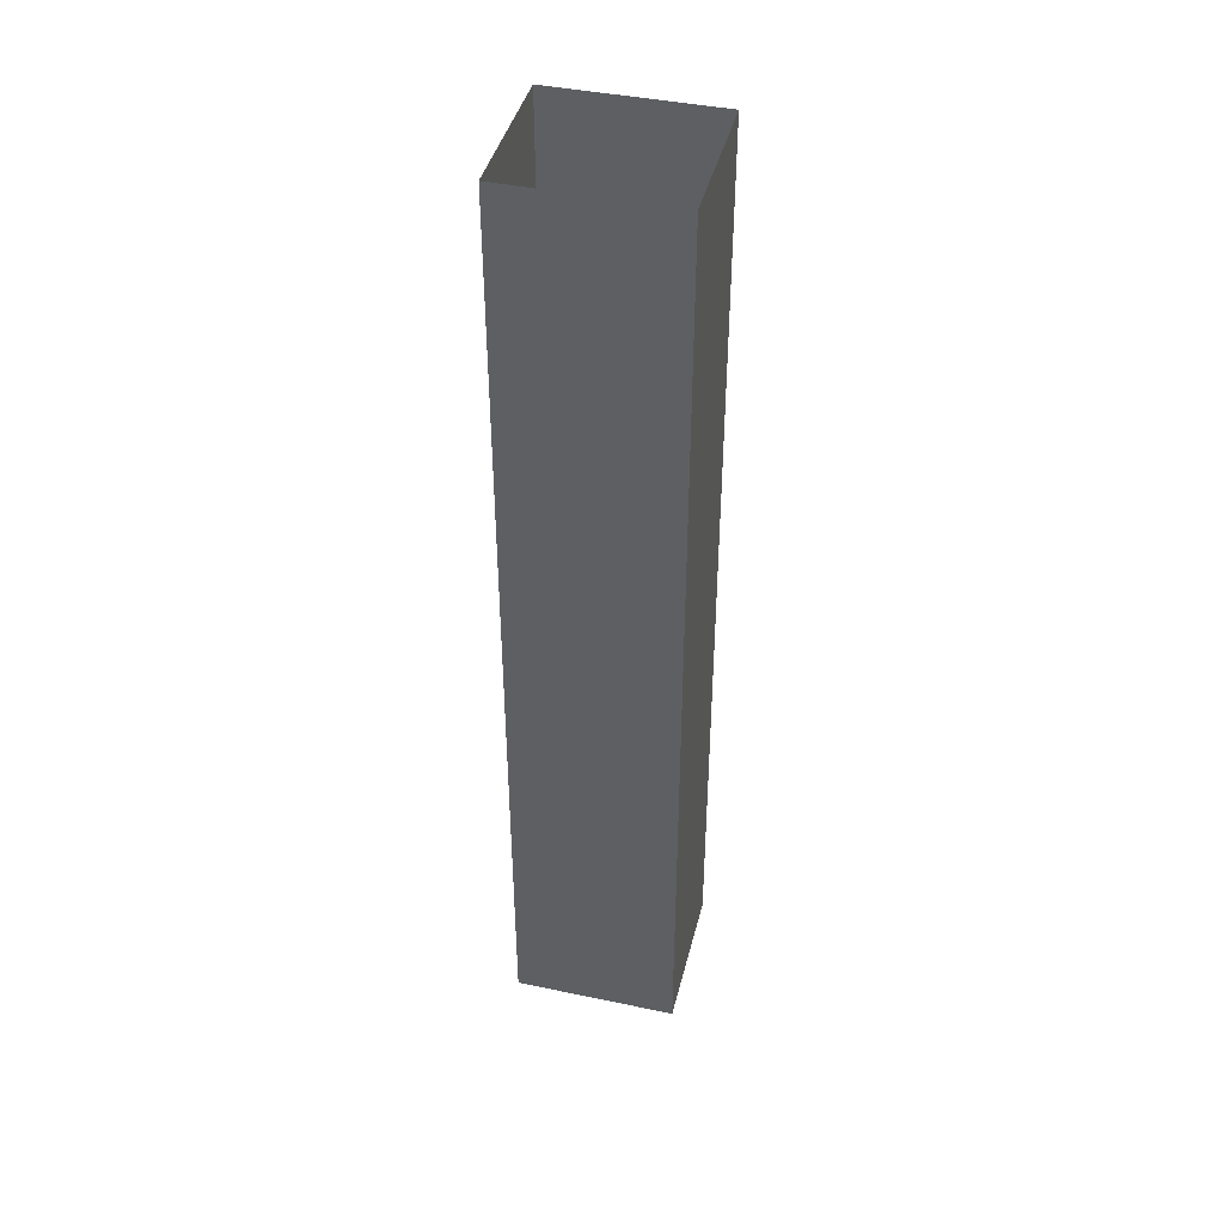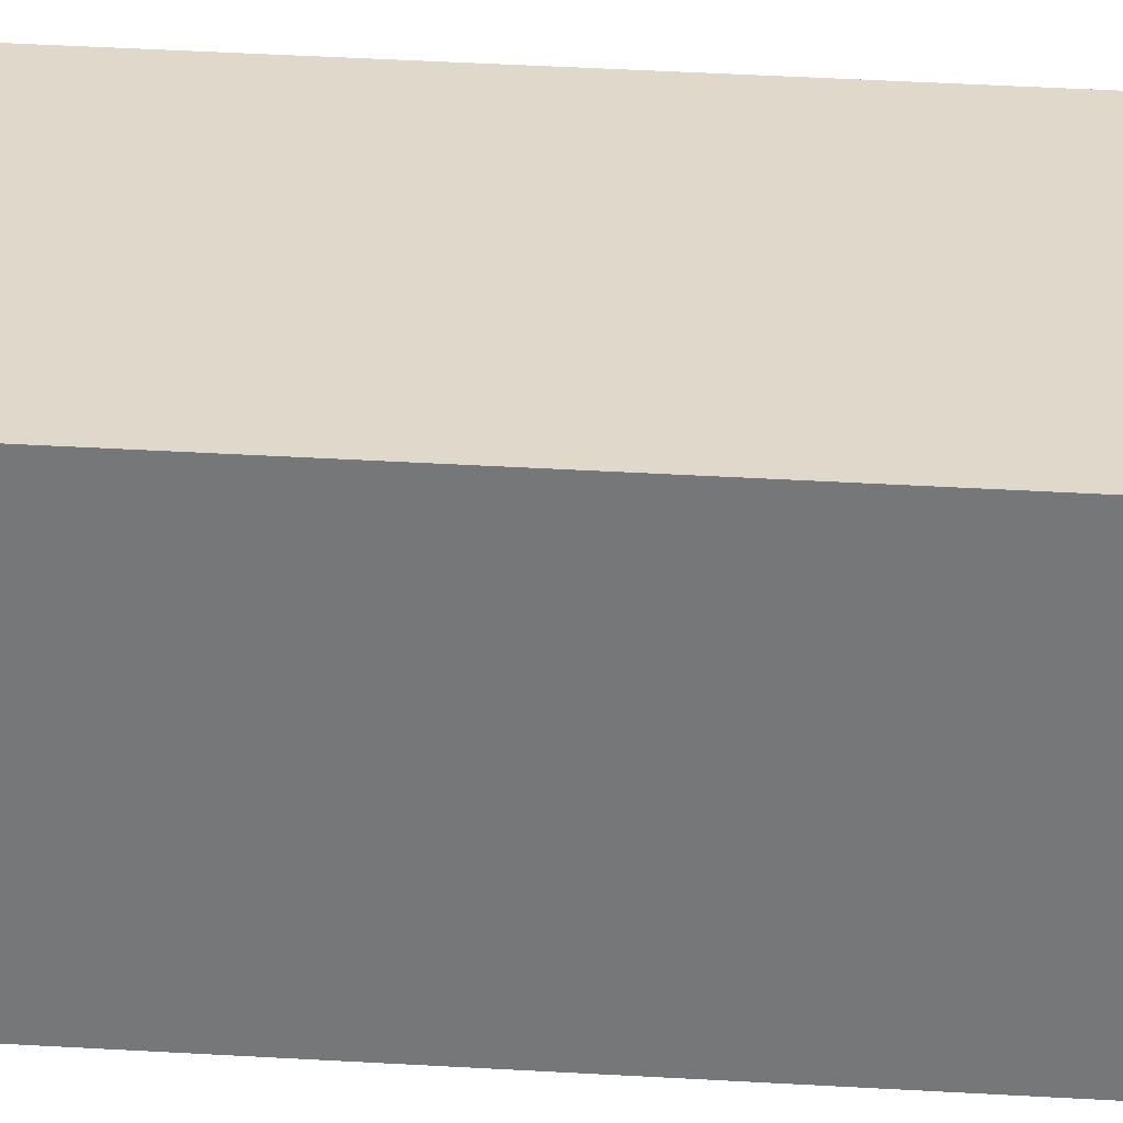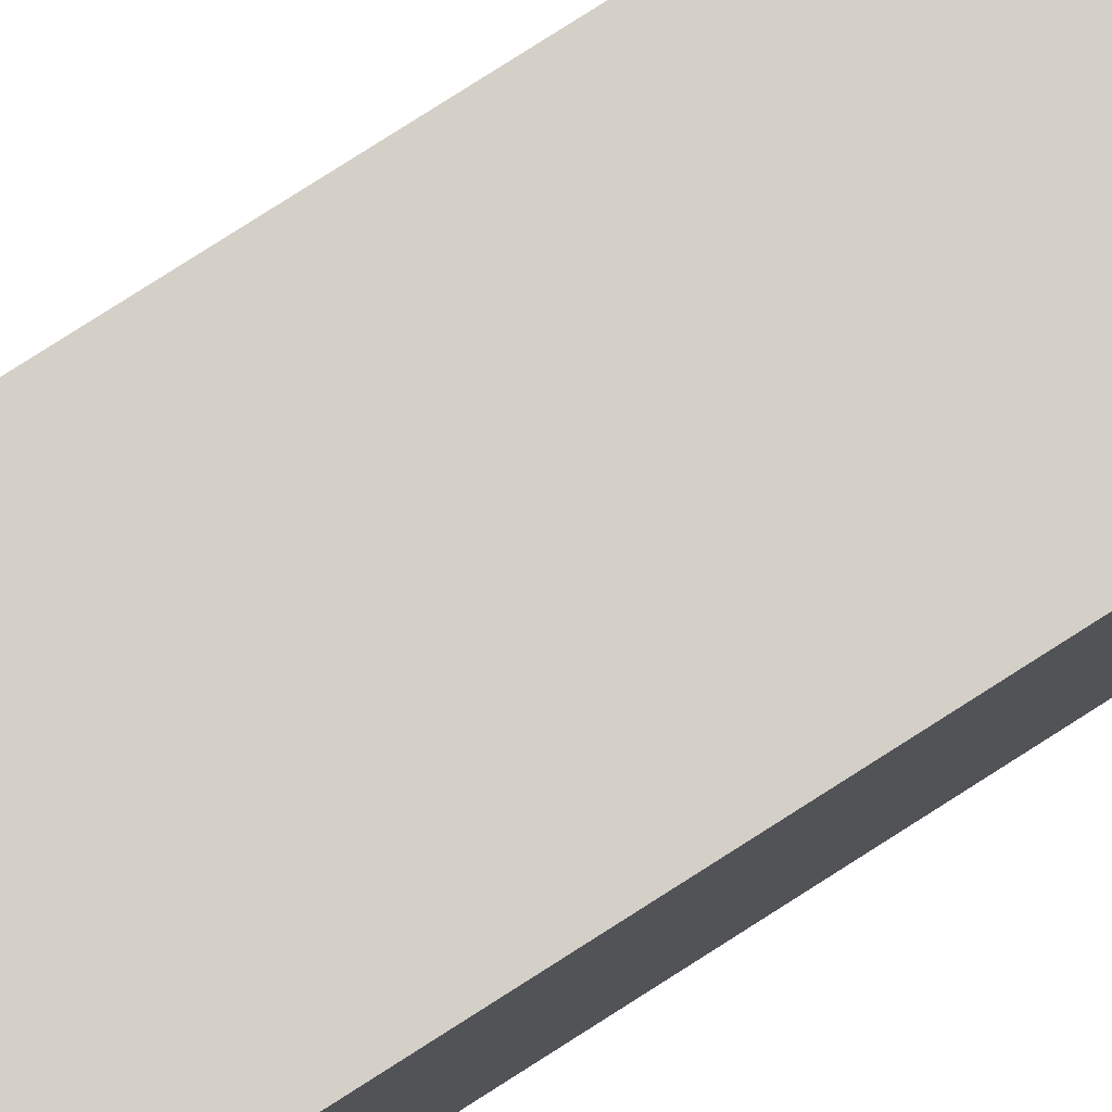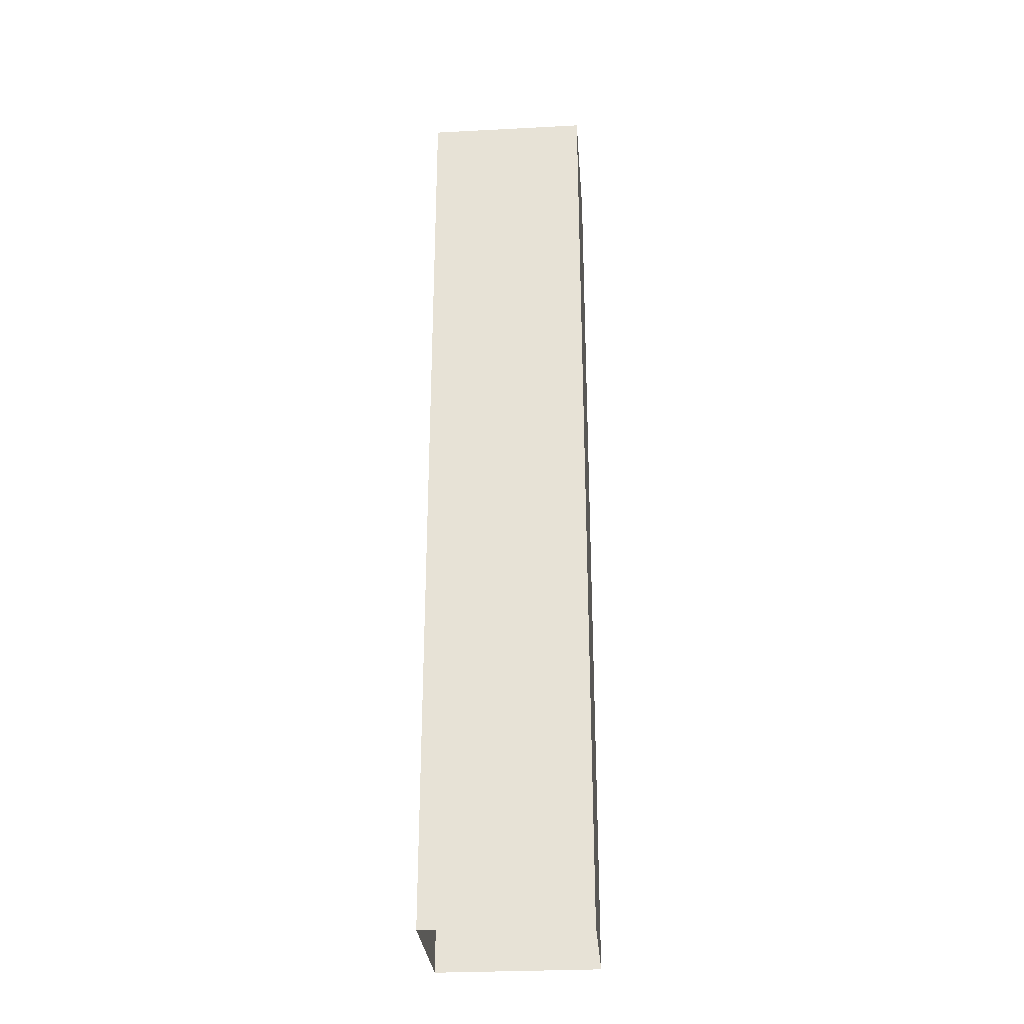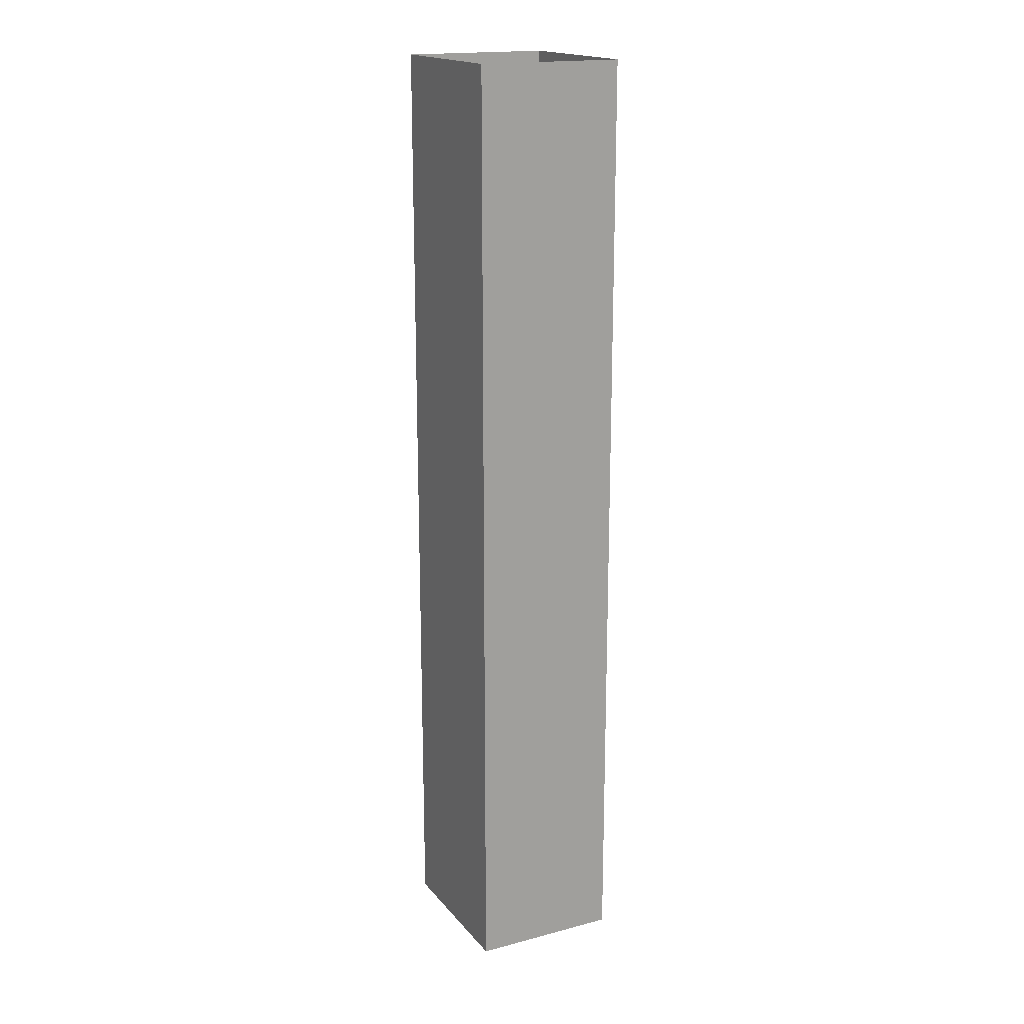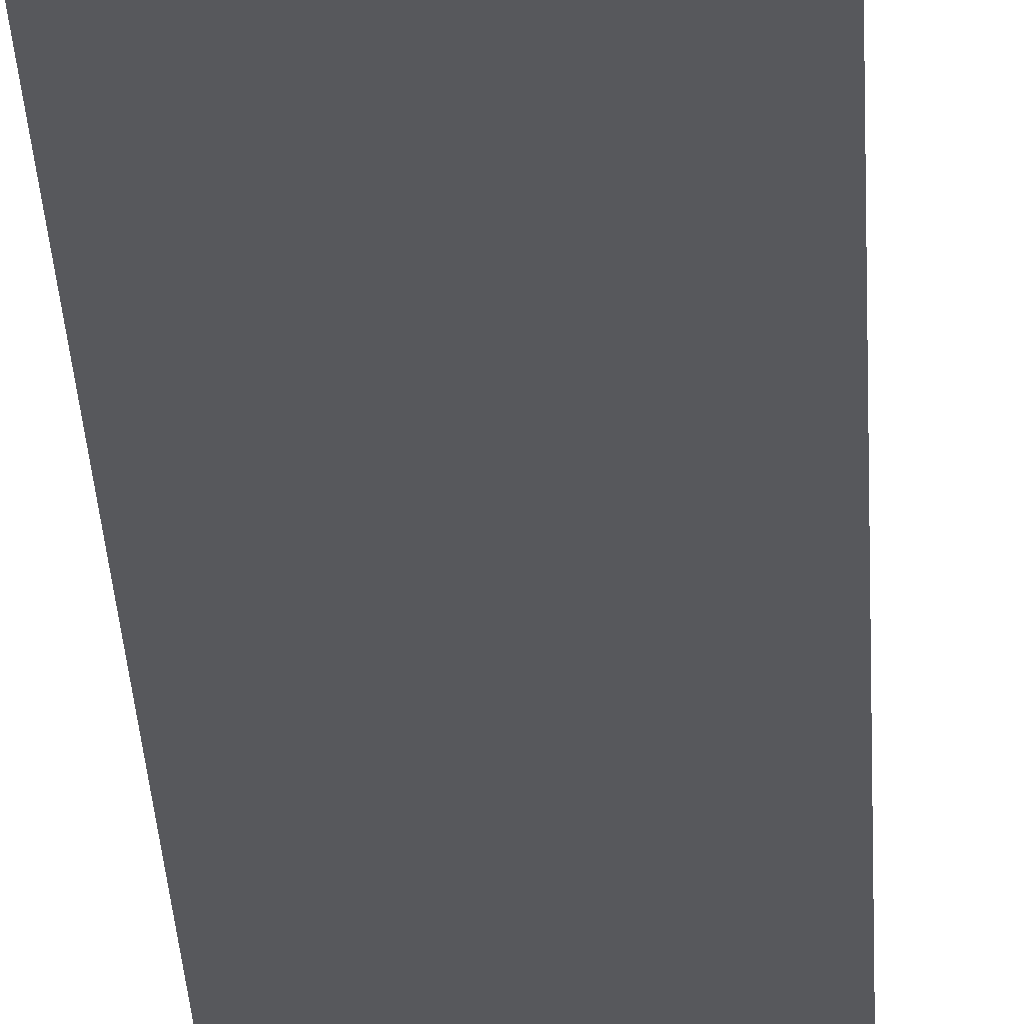
<metadata>
{"format":"obj","ext":"obj","renderer":"f3d","projection":"perspective","resolution":1024,"background":"white","views":[{"elev":42.7,"azim":14.0,"up":"+Y"},{"elev":32.3,"azim":95.0,"up":"+Z"},{"elev":79.9,"azim":57.5,"up":"+Z"},{"elev":-29.5,"azim":-175.6,"up":"+Y"},{"elev":18.0,"azim":63.1,"up":"+Y"},{"elev":-28.6,"azim":2.5,"up":"+Z"}]}
</metadata>
<code>
g Pool_night_house
v -10.16 145.3 0
v -13.19 -145.3 7.813e-05
v -10.16 -145.3 7.813e-05
v -13.19 145.3 0
v 21.9 145.3 0
v 14.91 -145.3 0
v 21.9 -145.3 3.906e-05
v 14.91 145.3 0
v 6.989 145.3 0
v 3.961 -145.3 0
v 6.989 -145.3 0
v 3.961 145.3 0
v -28.1 -145.3 0.0001172
v -21.11 145.3 0
v -28.1 145.3 0
v -21.11 -145.3 7.813e-05
v 21.9 145.3 27.06
v 21.9 -145.3 30.09
v 21.9 145.3 30.09
v 21.9 -145.3 27.06
v 21.9 145.3 0
v 21.9 -145.3 6.989
v 21.9 145.3 6.989
v 21.9 -145.3 3.906e-05
v 21.9 145.3 14.91
v 21.9 -145.3 17.94
v 21.9 145.3 17.94
v 21.9 -145.3 14.91
v 21.9 -145.3 45
v 21.9 145.3 38.01
v 21.9 -145.3 38.01
v 21.9 145.3 45
v -10.16 145.3 45
v -13.19 -145.3 45
v -13.19 145.3 45
v -10.16 -145.3 45
v 21.9 145.3 45
v 14.91 -145.3 45
v 14.91 145.3 45
v 21.9 -145.3 45
v 6.989 145.3 45
v 3.961 -145.3 45
v 3.961 145.3 45
v 6.989 -145.3 45
v -28.1 -145.3 45
v -21.11 145.3 45
v -21.11 -145.3 45
v -28.1 145.3 45
v -28.1 145.3 27.06
v -28.1 -145.3 30.09
v -28.1 -145.3 27.06
v -28.1 145.3 30.09
v -28.1 145.3 0
v -28.1 -145.3 6.989
v -28.1 -145.3 0.0001172
v -28.1 145.3 6.989
v -28.1 145.3 14.91
v -28.1 -145.3 17.94
v -28.1 -145.3 14.91
v -28.1 145.3 17.94
v -28.1 -145.3 45
v -28.1 145.3 38.01
v -28.1 145.3 45
v -28.1 -145.3 38.01
v 6.989 145.3 0
v 14.91 -145.3 0
v 14.91 145.3 0
v 6.989 -145.3 0
v -10.16 145.3 0
v 3.961 -145.3 0
v 3.961 145.3 0
v -10.16 -145.3 7.813e-05
v -13.19 -145.3 7.813e-05
v -21.11 145.3 0
v -21.11 -145.3 7.813e-05
v -13.19 145.3 0
v 21.9 145.3 14.91
v 21.9 -145.3 6.989
v 21.9 -145.3 14.91
v 21.9 145.3 6.989
v 21.9 145.3 27.06
v 21.9 -145.3 17.94
v 21.9 -145.3 27.06
v 21.9 145.3 17.94
v 21.9 -145.3 30.09
v 21.9 145.3 38.01
v 21.9 145.3 30.09
v 21.9 -145.3 38.01
v 6.989 145.3 45
v 14.91 -145.3 45
v 6.989 -145.3 45
v 14.91 145.3 45
v -10.16 145.3 45
v 3.961 -145.3 45
v -10.16 -145.3 45
v 3.961 145.3 45
v -13.19 -145.3 45
v -21.11 145.3 45
v -13.19 145.3 45
v -21.11 -145.3 45
v -28.1 145.3 14.91
v -28.1 -145.3 6.989
v -28.1 145.3 6.989
v -28.1 -145.3 14.91
v -28.1 145.3 27.06
v -28.1 -145.3 17.94
v -28.1 145.3 17.94
v -28.1 -145.3 27.06
v -28.1 -145.3 30.09
v -28.1 145.3 38.01
v -28.1 -145.3 38.01
v -28.1 145.3 30.09
g Pool_night_house_0
f 3 2 1
f 4 1 2
f 7 6 5
f 8 5 6
f 11 10 9
f 12 9 10
f 15 14 13
f 16 13 14
f 19 18 17
f 20 17 18
f 23 22 21
f 24 21 22
f 27 26 25
f 28 25 26
f 31 30 29
f 32 29 30
f 35 34 33
f 36 33 34
f 39 38 37
f 40 37 38
f 43 42 41
f 44 41 42
f 47 46 45
f 48 45 46
f 51 50 49
f 52 49 50
f 55 54 53
f 56 53 54
f 59 58 57
f 60 57 58
f 63 62 61
f 64 61 62
g Pool_night_house_1
f 67 66 65
f 68 65 66
f 71 70 69
f 72 69 70
f 75 74 73
f 76 73 74
f 79 78 77
f 80 77 78
f 83 82 81
f 84 81 82
f 87 86 85
f 88 85 86
f 91 90 89
f 92 89 90
f 95 94 93
f 96 93 94
f 99 98 97
f 100 97 98
f 103 102 101
f 104 101 102
f 107 106 105
f 108 105 106
f 111 110 109
f 112 109 110

</code>
